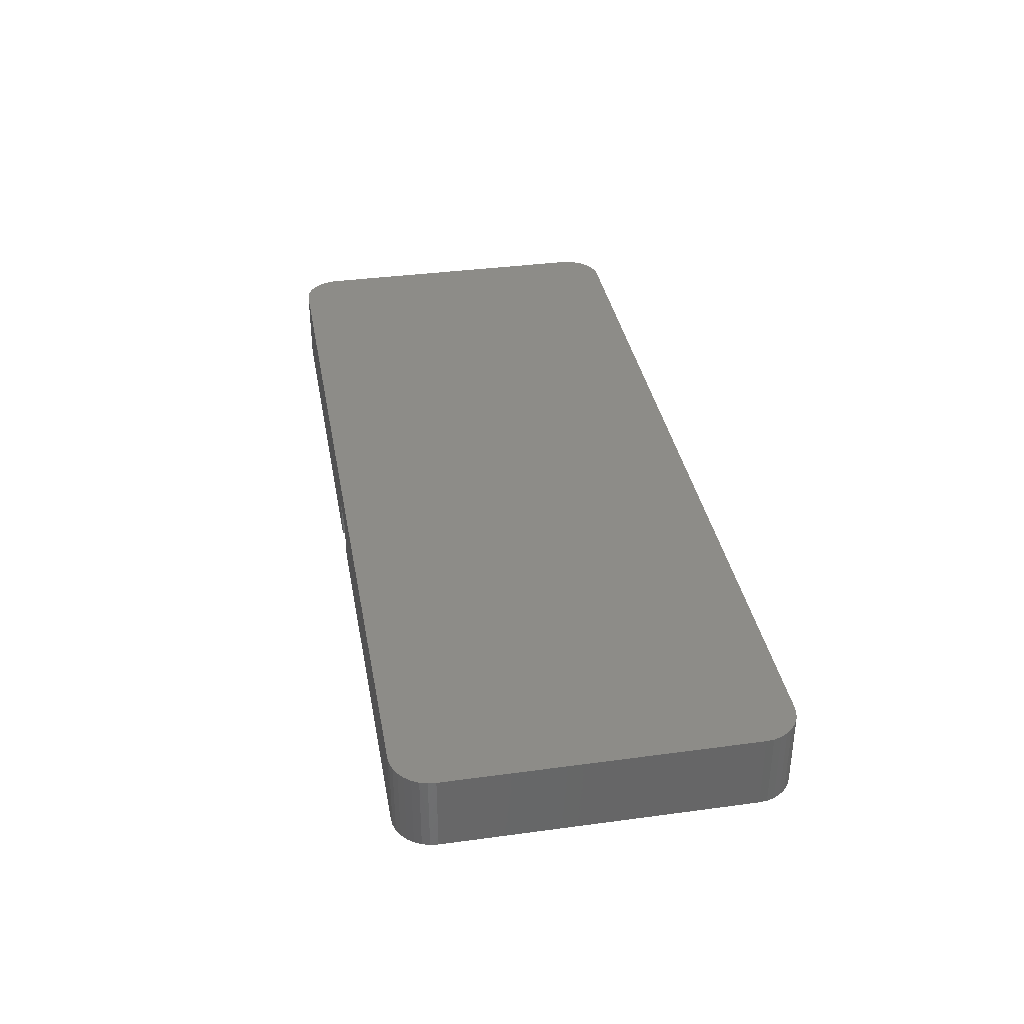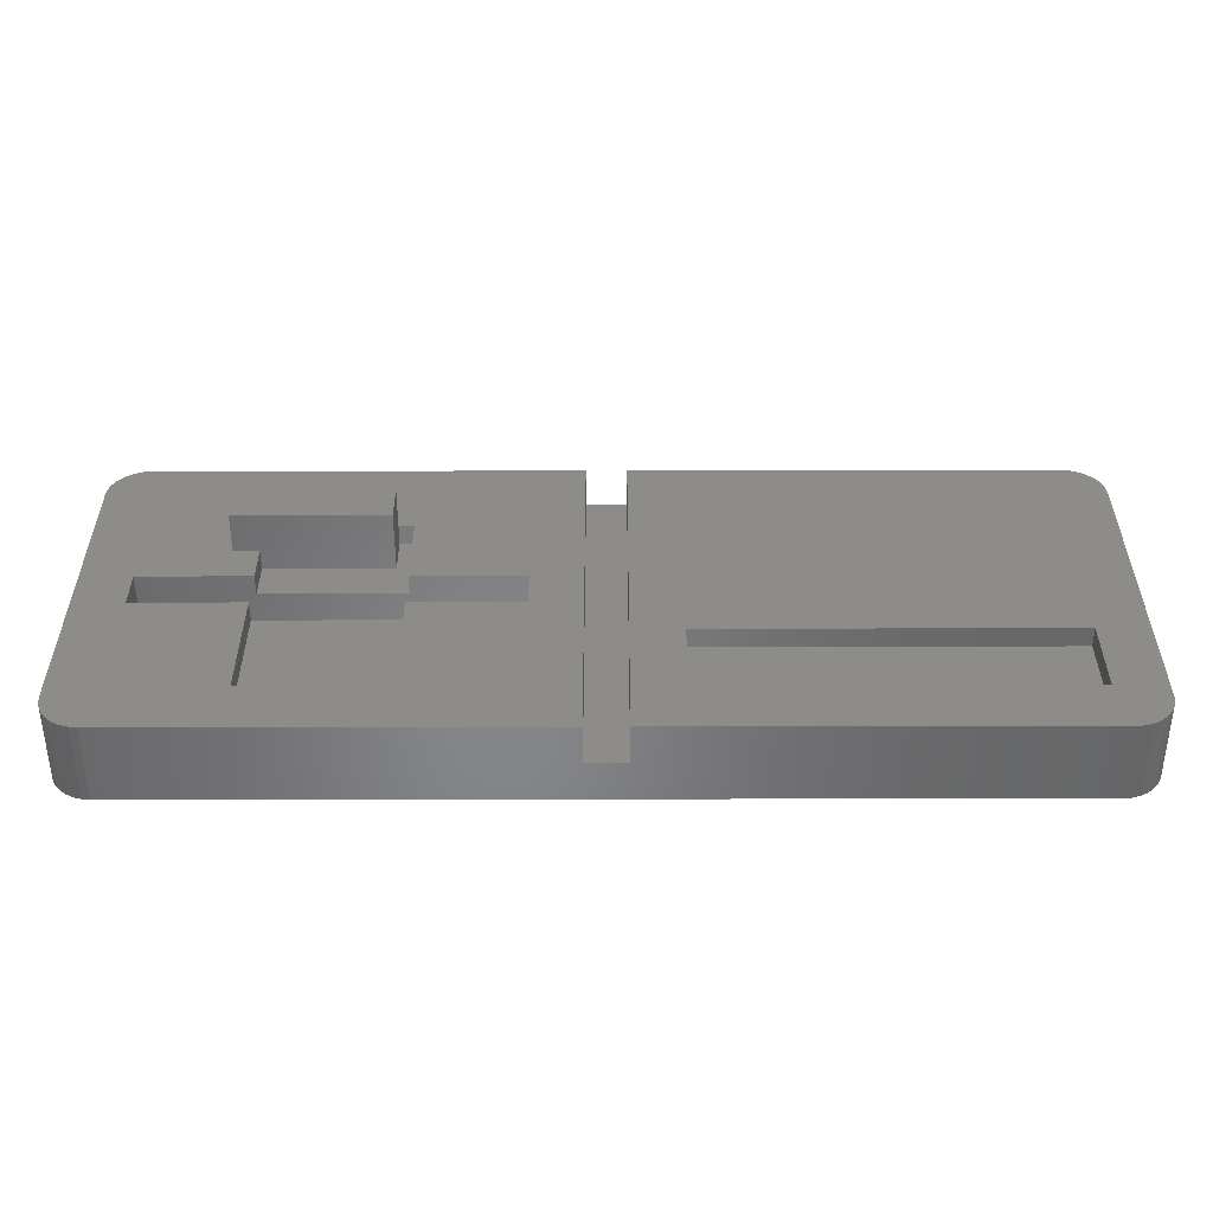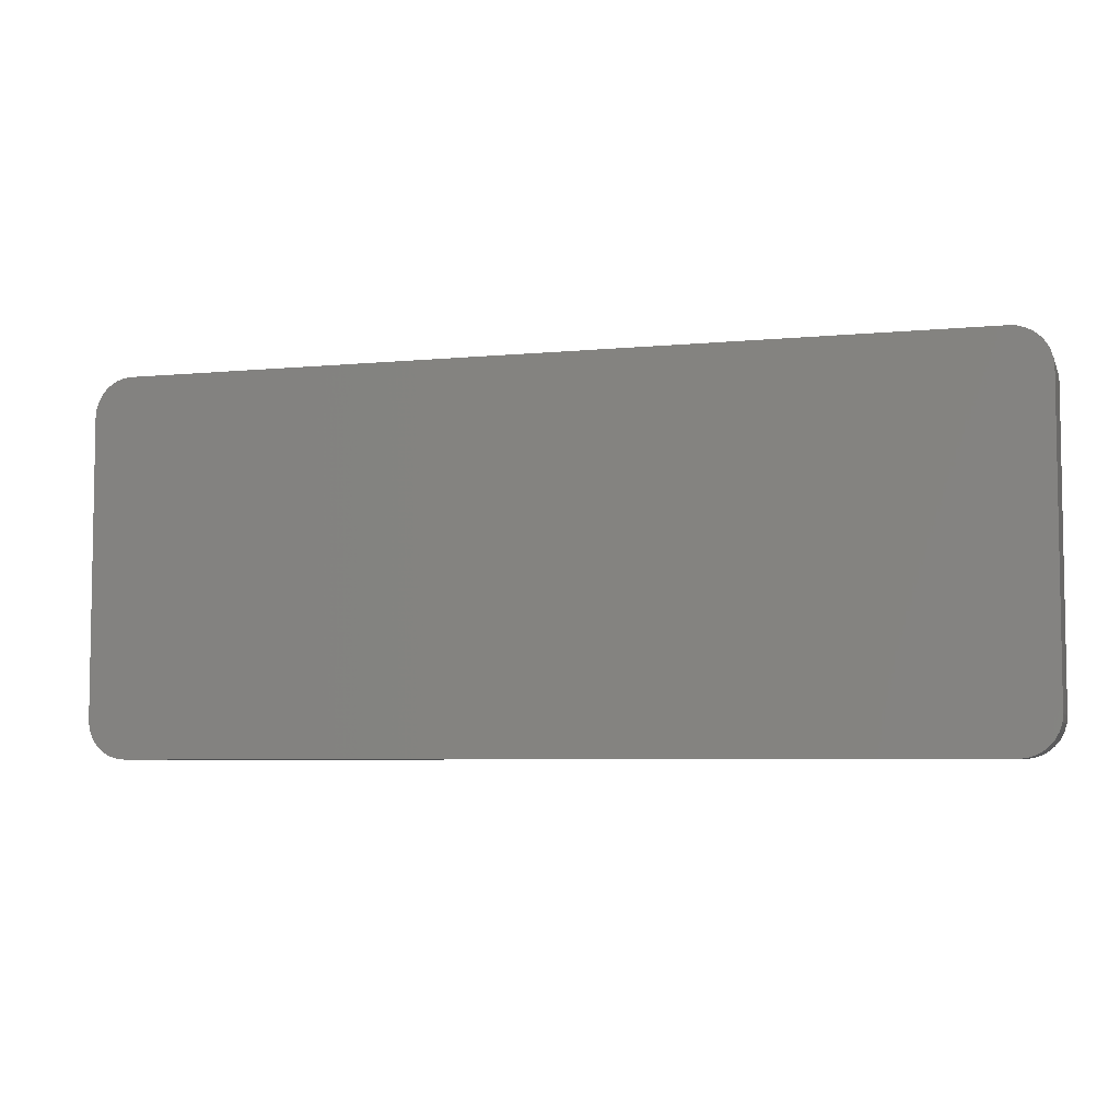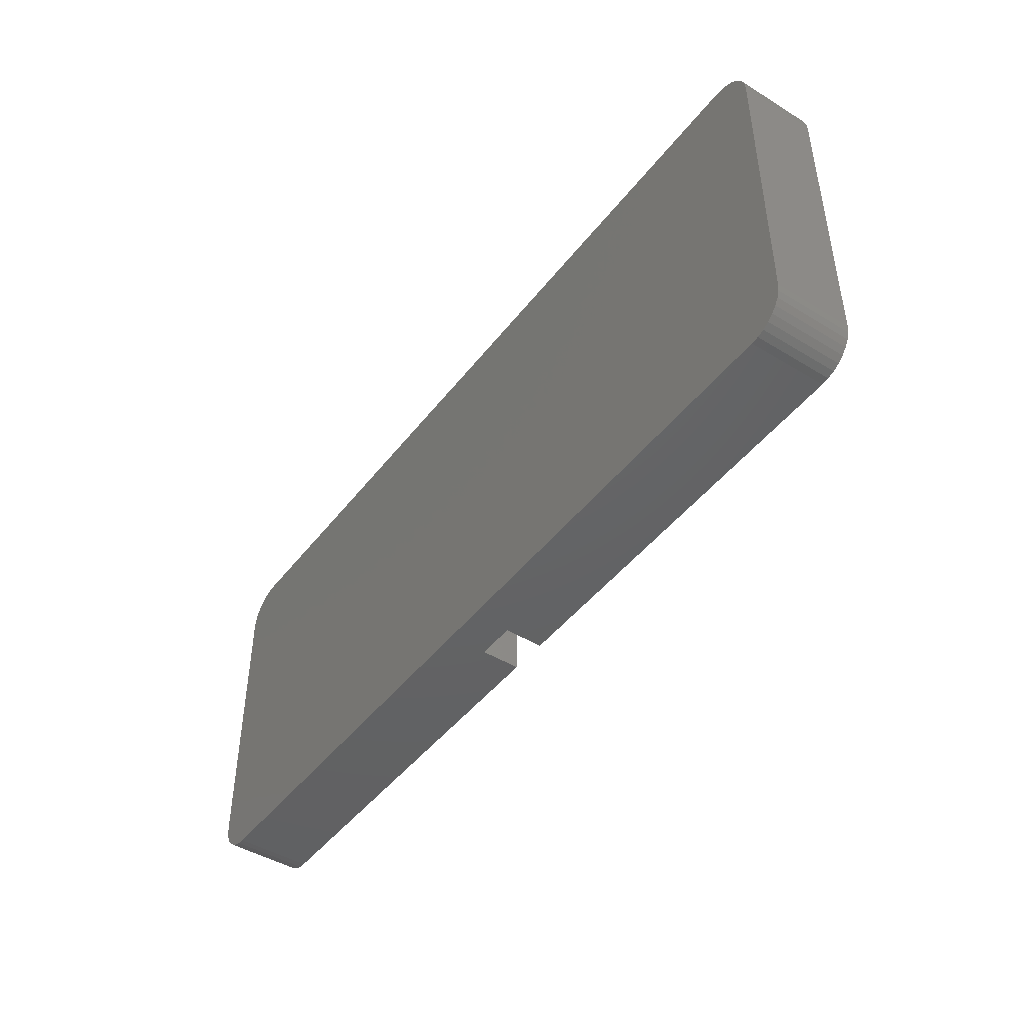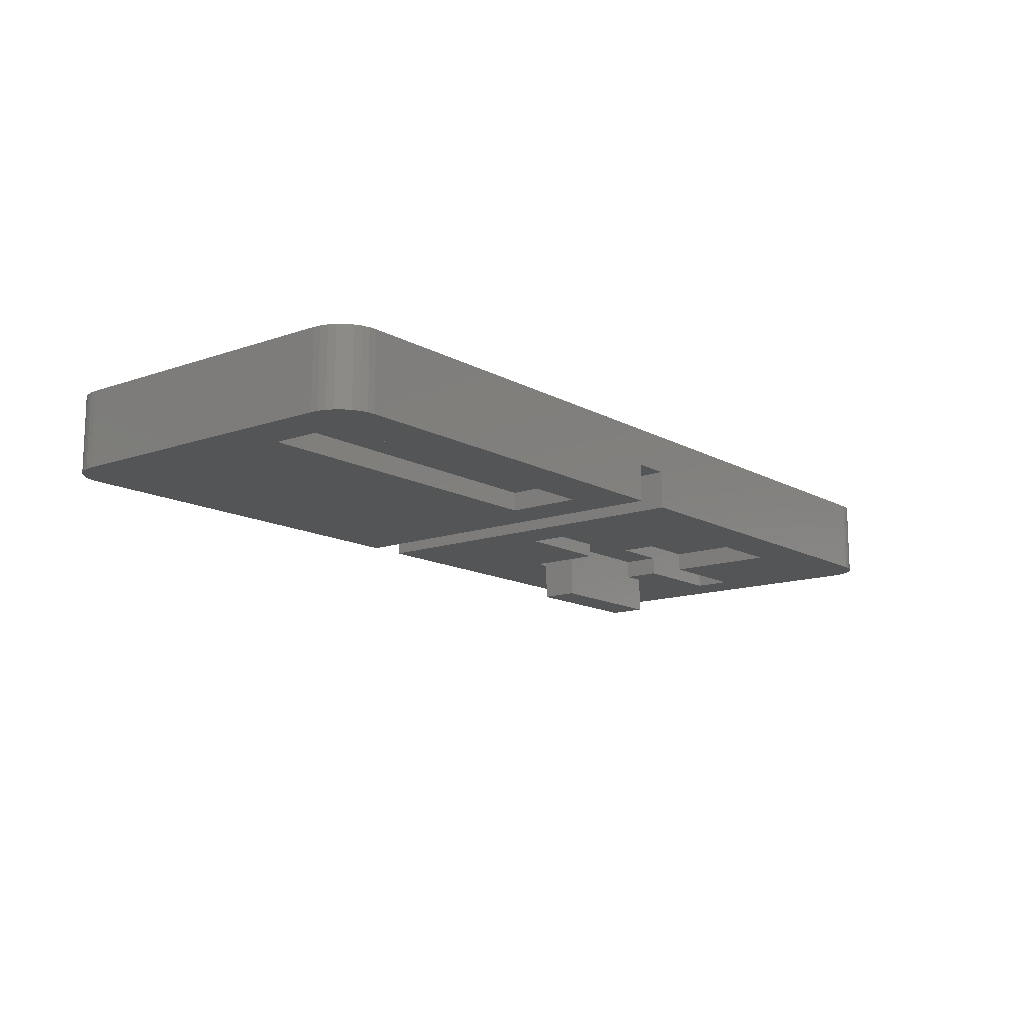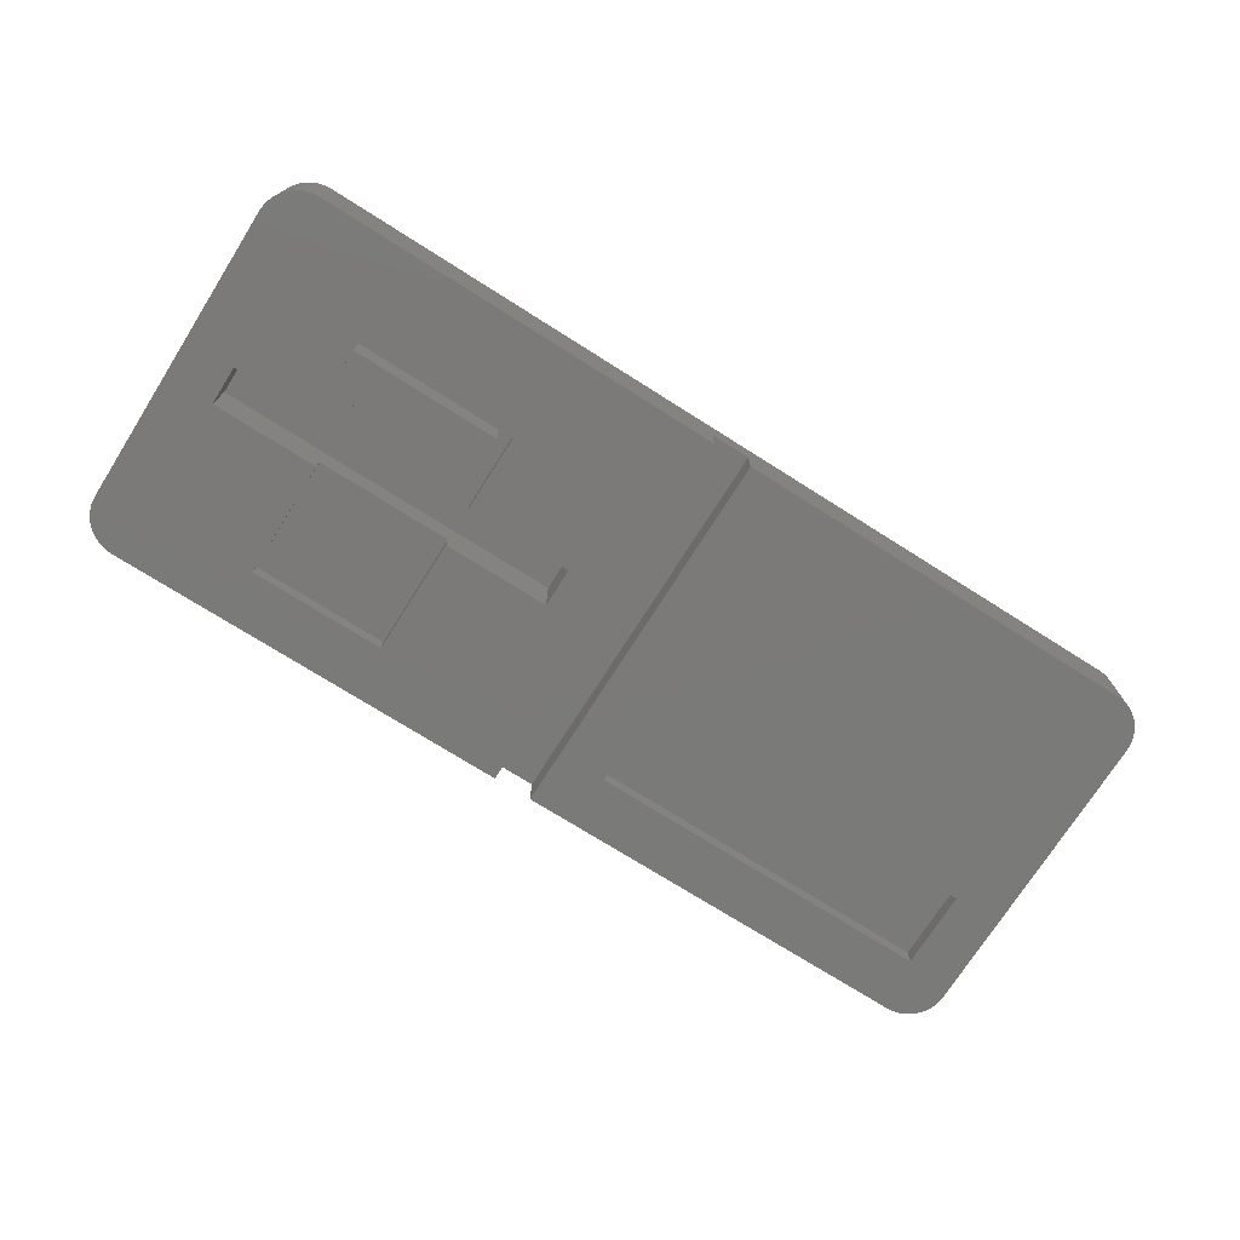
<metadata>
{"format":"stl","ext":"stl","renderer":"f3d","projection":"perspective","resolution":1024,"background":"white","views":[{"elev":36.0,"azim":79.9,"up":"+Y"},{"elev":-53.5,"azim":0.1,"up":"+Z"},{"elev":-5.7,"azim":-163.5,"up":"+Z"},{"elev":-45.4,"azim":-125.2,"up":"+Z"},{"elev":-13.3,"azim":128.7,"up":"+Y"},{"elev":-73.4,"azim":-32.3,"up":"+Y"}]}
</metadata>
<code>
# stl→obj: 136 verts, 268 faces
v -3.5 -21.25 -3.875
v -3.5 -19.25 3.875
v -3.5 -19.25 -3.875
v -3.5 -21.25 3.875
v 19.7 -19.25 -4.856
v 19.5 -19.25 -4.875
v 20.5 -19.25 3.875
v -3.056 -21.25 4.706
v -2.883 -21.25 4.799
v 8 -21.25 -4.875
v -2.5 -21.25 -4.875
v 8 -20.25 -4.875
v 9 -20.25 -4.875
v 19.5 -21.25 -4.875
v 9 -21.25 -4.875
v -2.5 -19.25 -4.875
v -3.481 -21.25 4.07
v 19.5 -19.25 4.875
v 19.7 -19.25 4.856
v -2.5 -19.25 4.875
v 19.88 -19.25 4.799
v 20.06 -19.25 4.706
v -2.695 -19.25 4.856
v 20.21 -19.25 4.582
v -2.883 -19.25 4.799
v 20.33 -19.25 4.431
v -3.056 -19.25 4.706
v 20.42 -19.25 4.258
v -3.207 -19.25 4.582
v 20.48 -19.25 4.07
v -3.331 -19.25 4.431
v -3.424 -19.25 4.258
v -3.481 -19.25 4.07
v -3.481 -19.25 -4.07
v 20.5 -21.25 -3.875
v 20.48 -19.25 -4.07
v 20.5 -19.25 -3.875
v 20.48 -21.25 -4.07
v 20.42 -19.25 -4.258
v -2.695 -19.25 -4.856
v 3.625 -19.25 2.5
v 3.625 -19.25 1.5
v -0.125 -19.25 2.5
v -0.125 -19.25 1.5
v -3.331 -19.25 -4.431
v -3.207 -19.25 -4.582
v -1.519 -21.25 -3.68
v -3.481 -21.25 -4.07
v -3.424 -21.25 -4.258
v -3.331 -21.25 -4.431
v -3.207 -21.25 -4.582
v -3.056 -21.25 -4.706
v -2.883 -21.25 -4.799
v -2.695 -21.25 -4.856
v 8 -21.25 -3.764
v 9 -21.25 -3.773
v 20.42 -21.25 -4.258
v 20.33 -21.25 -4.431
v 20.21 -21.25 -4.582
v 20.06 -21.25 -4.706
v 19.88 -21.25 -4.799
v 19.7 -21.25 -4.856
v 9 -20.25 4.875
v 19.5 -21.25 4.875
v 8 -20.25 4.875
v -2.5 -21.25 4.875
v 8 -21.25 4.875
v 9 -21.25 4.875
v 10.25 -21.25 -1.5
v 9 -21.25 0.6015
v 10.25 -21.25 -3.5
v 19.25 -21.25 -1.5
v 19.25 -21.25 -3.5
v 0.5 -21.25 -3.5
v 4 -21.25 -3.5
v 0.5 -21.25 -2.858
v 6.294 -21.25 -0.5
v 4 -21.25 -1.434
v 6.75 -21.25 -0.5
v 8 -21.25 0.1945
v 6.75 -21.25 -0.3143
v 19.7 -21.25 4.856
v 20.21 -19.25 -4.582
v 20.06 -19.25 -4.706
v -3.424 -21.25 4.258
v -3.056 -19.25 -4.706
v -2.883 -19.25 -4.799
v -3.424 -19.25 -4.258
v -2.695 -21.25 4.856
v -1.884 -21.25 -0.5
v 0.5 -21.25 -0.5
v 3.625 -21.25 2.5
v -0.125 -21.25 2.5
v -1.998 -21.25 0.5
v -0.125 -21.25 1.5
v 0.5 -21.25 0.5
v 0.5 -21.25 1.5
v 4 -21.25 2.5
v 6.75 -21.25 0.5
v 4 -21.25 0.5
v 4 -21.25 -0.5
v -2.25 -21.25 0.5
v -2.25 -21.25 -0.5
v 20.42 -21.25 4.258
v 20.48 -21.25 4.07
v 19.88 -19.25 -4.799
v 20.33 -19.25 -4.431
v -3.207 -21.25 4.582
v -3.331 -21.25 4.431
v 20.5 -21.25 3.875
v 19.88 -21.25 4.799
v 20.21 -21.25 4.582
v 20.06 -21.25 4.706
v 20.33 -21.25 4.431
v -2.25 -19.75 -0.5
v -2.25 -19.75 0.5
v 0.5 -20.75 0.5
v 4 -20.75 0.5
v 6.75 -19.75 0.5
v 6.75 -19.75 -0.5
v 4 -20.75 -0.5
v 0.5 -20.75 -0.5
v 0.5 -20.75 -3.5
v 0.5 -20.75 1.5
v 3.625 -22.25 2.5
v -0.125 -22.25 2.5
v 4 -20.75 2.5
v 3.625 -20.75 2.5
v 4 -20.75 -3.5
v 3.625 -20.75 1.5
v 10.25 -20.75 -3.5
v 10.25 -20.75 -1.5
v 19.25 -20.75 -1.5
v 19.25 -20.75 -3.5
v -0.125 -22.25 1.5
v 3.625 -22.25 1.5
f 1 2 3
f 2 1 4
f 5 6 7
f 8 1 9
f 10 11 12
f 13 14 15
f 14 13 6
f 12 6 13
f 12 16 6
f 16 12 11
f 4 1 17
f 7 18 19
f 18 7 20
f 7 19 21
f 2 20 7
f 7 21 22
f 20 2 23
f 7 22 24
f 23 2 25
f 7 24 26
f 25 2 27
f 7 26 28
f 27 2 29
f 7 28 30
f 29 2 31
f 31 2 32
f 32 2 33
f 34 3 2
f 35 36 37
f 36 35 38
f 36 39 7
f 40 2 16
f 7 41 2
f 7 42 41
f 16 42 6
f 6 42 7
f 43 2 41
f 44 2 43
f 44 16 2
f 42 16 44
f 4 33 2
f 33 4 17
f 27 9 25
f 9 27 8
f 45 2 46
f 11 47 1
f 11 1 48
f 11 48 49
f 11 49 50
f 11 50 51
f 11 51 52
f 11 52 53
f 11 53 54
f 10 47 11
f 47 10 55
f 14 35 56
f 35 14 38
f 38 14 57
f 57 14 58
f 58 14 59
f 59 14 60
f 60 14 61
f 14 56 15
f 61 14 62
f 18 63 64
f 18 65 63
f 20 65 18
f 66 65 20
f 65 66 67
f 64 63 68
f 56 69 70
f 35 71 56
f 69 56 71
f 69 64 70
f 72 64 69
f 35 72 73
f 72 35 64
f 71 35 73
f 74 47 75
f 47 74 76
f 75 77 78
f 79 80 81
f 55 77 75
f 77 55 79
f 79 55 80
f 55 75 47
f 82 64 35
f 14 5 62
f 5 14 6
f 83 84 7
f 17 32 33
f 32 17 85
f 51 86 52
f 86 51 46
f 53 40 54
f 40 53 87
f 34 2 88
f 25 89 23
f 89 25 9
f 68 70 64
f 90 76 91
f 76 90 47
f 92 66 93
f 94 93 66
f 93 94 95
f 96 95 94
f 95 96 97
f 66 92 67
f 98 67 92
f 99 98 100
f 98 99 67
f 99 80 67
f 80 99 81
f 101 78 77
f 1 102 66
f 103 47 90
f 103 1 47
f 102 1 103
f 66 102 94
f 37 36 7
f 104 30 28
f 30 104 105
f 106 5 7
f 107 83 7
f 60 83 59
f 83 60 84
f 50 88 45
f 88 50 49
f 49 34 88
f 34 49 48
f 86 2 87
f 52 87 53
f 87 52 86
f 54 16 11
f 16 54 40
f 51 45 46
f 45 51 50
f 48 3 34
f 3 48 1
f 29 8 27
f 8 29 108
f 9 1 89
f 109 1 108
f 109 29 31
f 29 109 108
f 89 1 66
f 105 104 35
f 110 105 35
f 110 37 7
f 37 110 35
f 84 106 7
f 58 83 107
f 83 58 59
f 39 107 7
f 88 2 45
f 87 2 40
f 46 2 86
f 108 1 8
f 85 1 109
f 85 31 32
f 31 85 109
f 23 66 20
f 66 23 89
f 111 82 35
f 61 84 60
f 84 61 106
f 38 39 36
f 39 38 57
f 17 1 85
f 18 82 19
f 82 18 64
f 112 113 35
f 105 7 30
f 7 105 110
f 62 106 61
f 106 62 5
f 112 26 24
f 26 112 114
f 114 112 35
f 21 113 22
f 113 21 111
f 113 111 35
f 19 111 21
f 111 19 82
f 57 107 39
f 107 57 58
f 104 114 35
f 114 28 26
f 28 114 104
f 22 112 24
f 112 22 113
f 80 65 67
f 65 80 12
f 55 12 80
f 12 55 10
f 56 13 15
f 70 13 56
f 13 70 63
f 63 70 68
f 12 63 65
f 63 12 13
f 102 115 116
f 115 102 103
f 96 94 117
f 118 99 100
f 99 118 119
f 117 119 118
f 116 94 102
f 117 116 119
f 94 116 117
f 81 120 79
f 120 81 119
f 119 81 99
f 120 77 79
f 120 121 77
f 120 122 121
f 122 90 91
f 115 122 120
f 115 90 122
f 90 115 103
f 77 121 101
f 115 119 116
f 119 115 120
f 76 122 91
f 122 76 123
f 123 76 74
f 97 117 124
f 117 97 96
f 93 125 92
f 125 93 126
f 92 127 98
f 127 92 128
f 100 127 118
f 127 100 98
f 78 129 75
f 129 78 121
f 121 78 101
f 124 117 130
f 130 127 128
f 130 118 127
f 118 130 117
f 123 121 122
f 121 123 129
f 123 75 129
f 75 123 74
f 69 131 132
f 131 69 71
f 69 133 72
f 133 69 132
f 73 133 134
f 133 73 72
f 131 73 134
f 73 131 71
f 131 133 132
f 133 131 134
f 135 93 95
f 93 135 126
f 92 130 128
f 136 92 125
f 92 136 130
f 136 97 130
f 135 97 136
f 97 135 95
f 130 97 124
f 135 125 126
f 125 135 136
f 42 43 41
f 43 42 44

</code>
